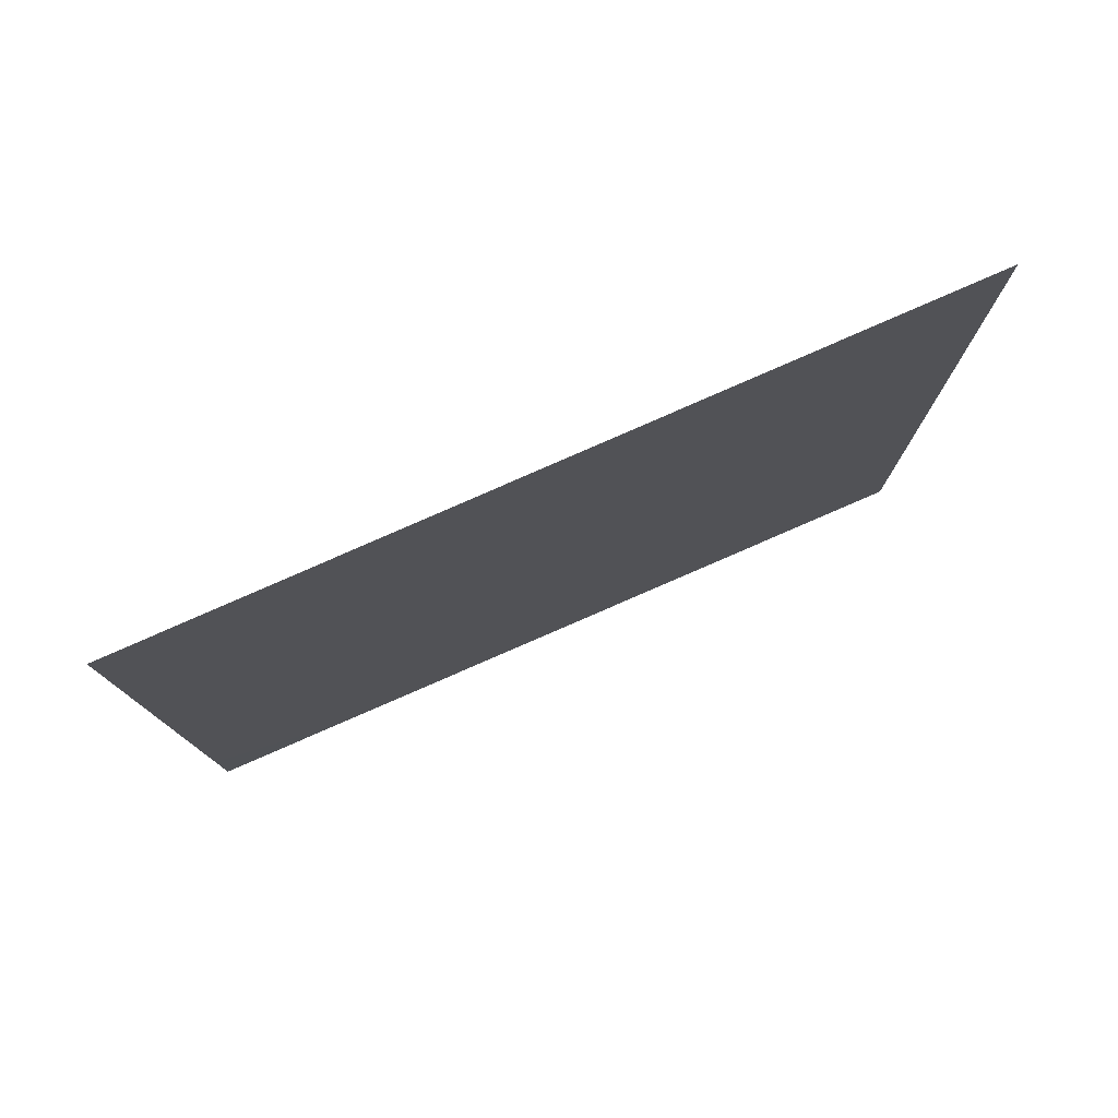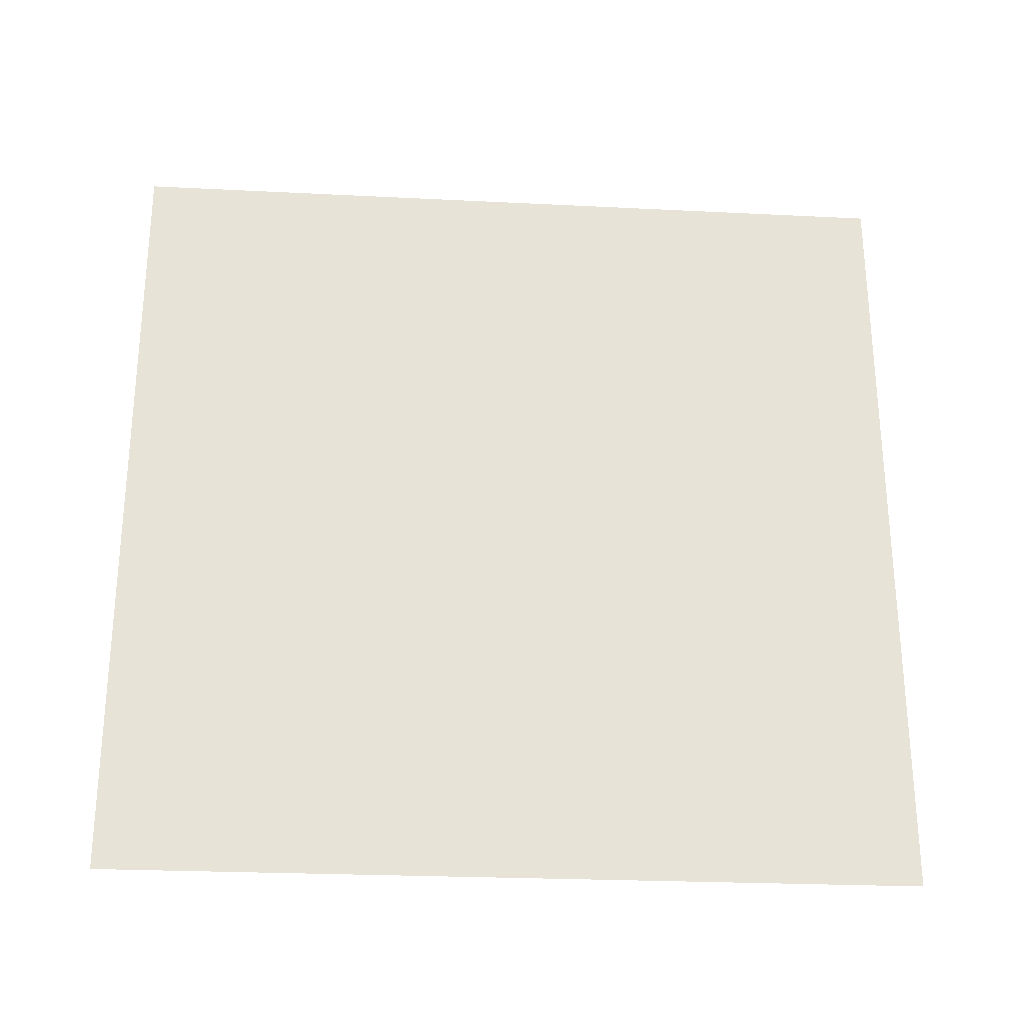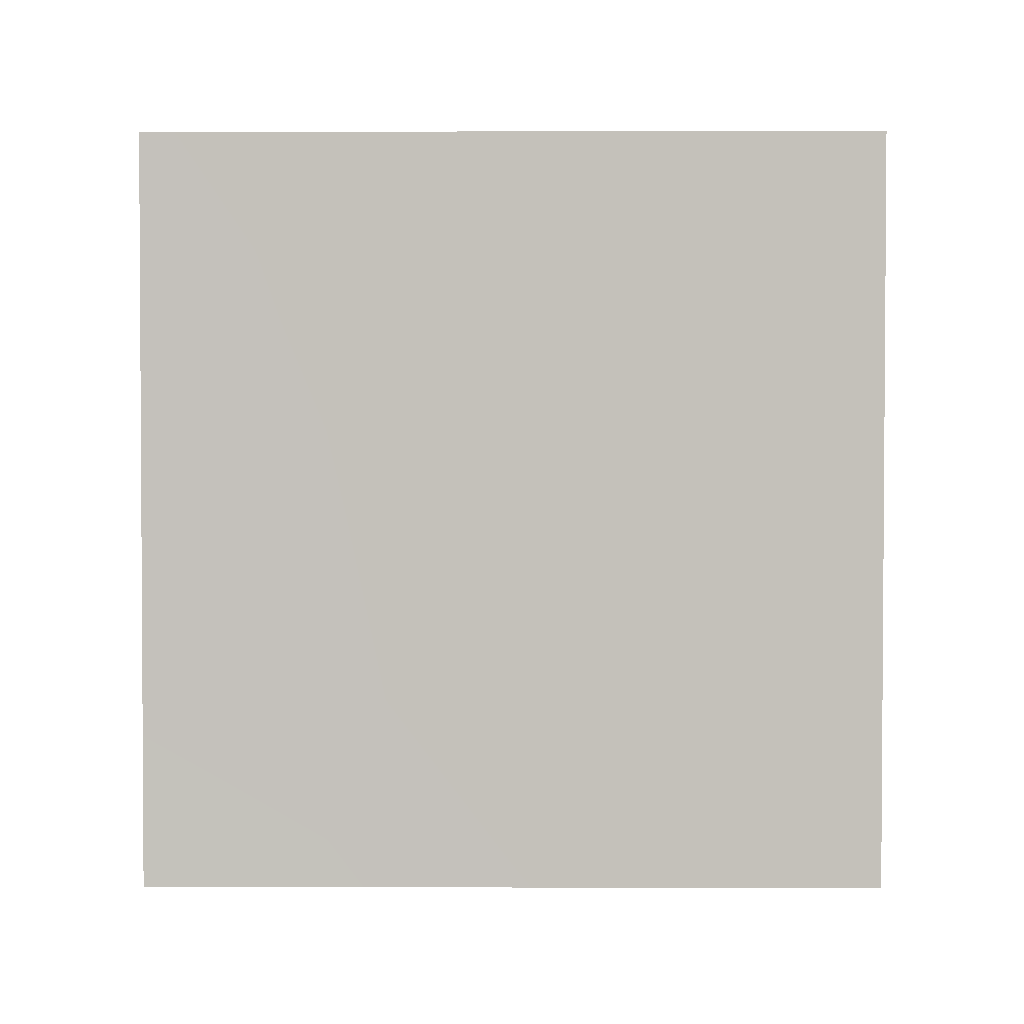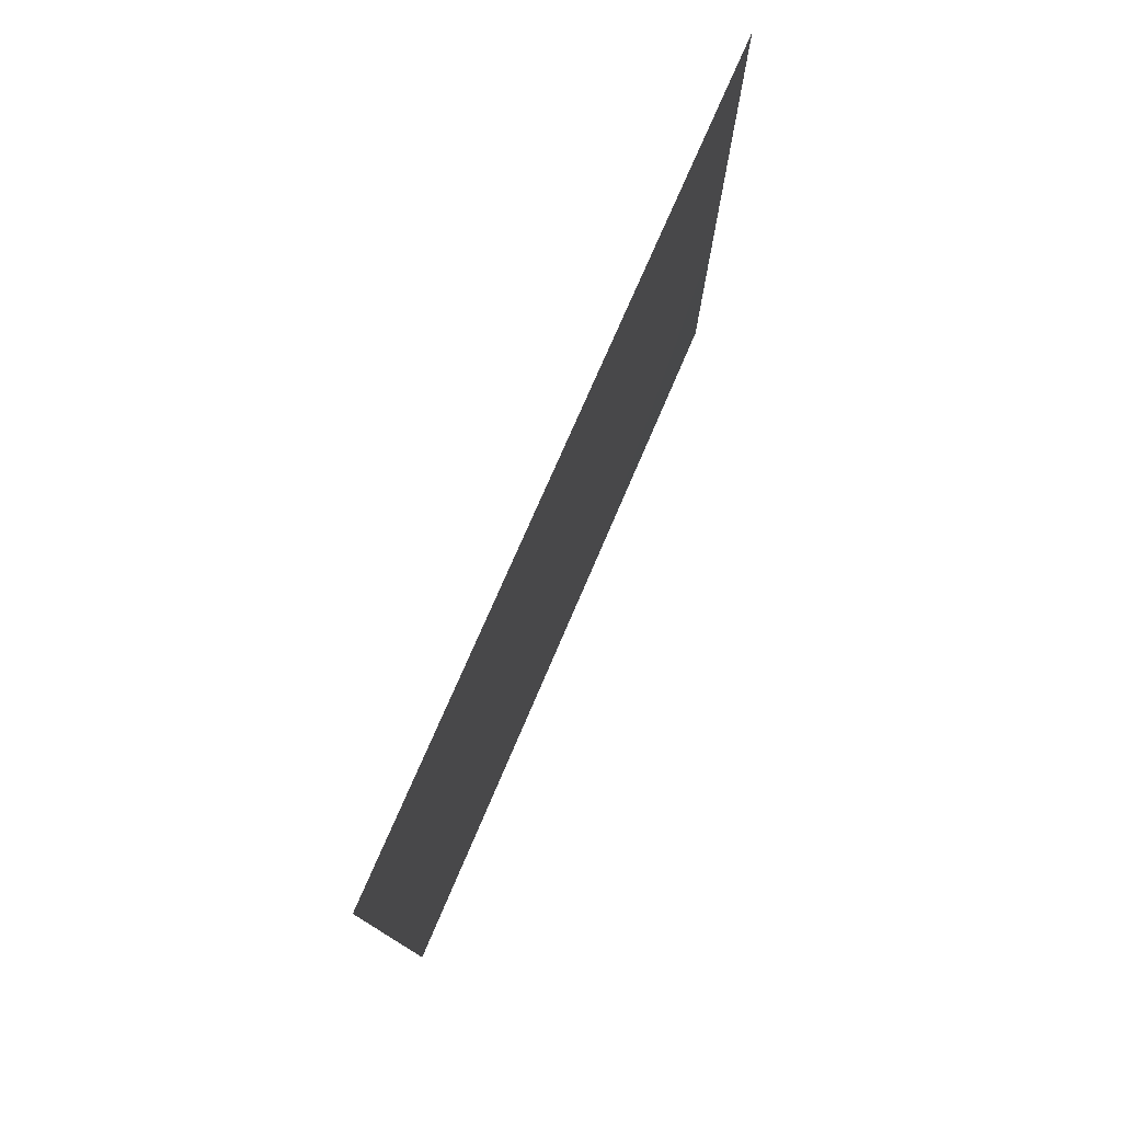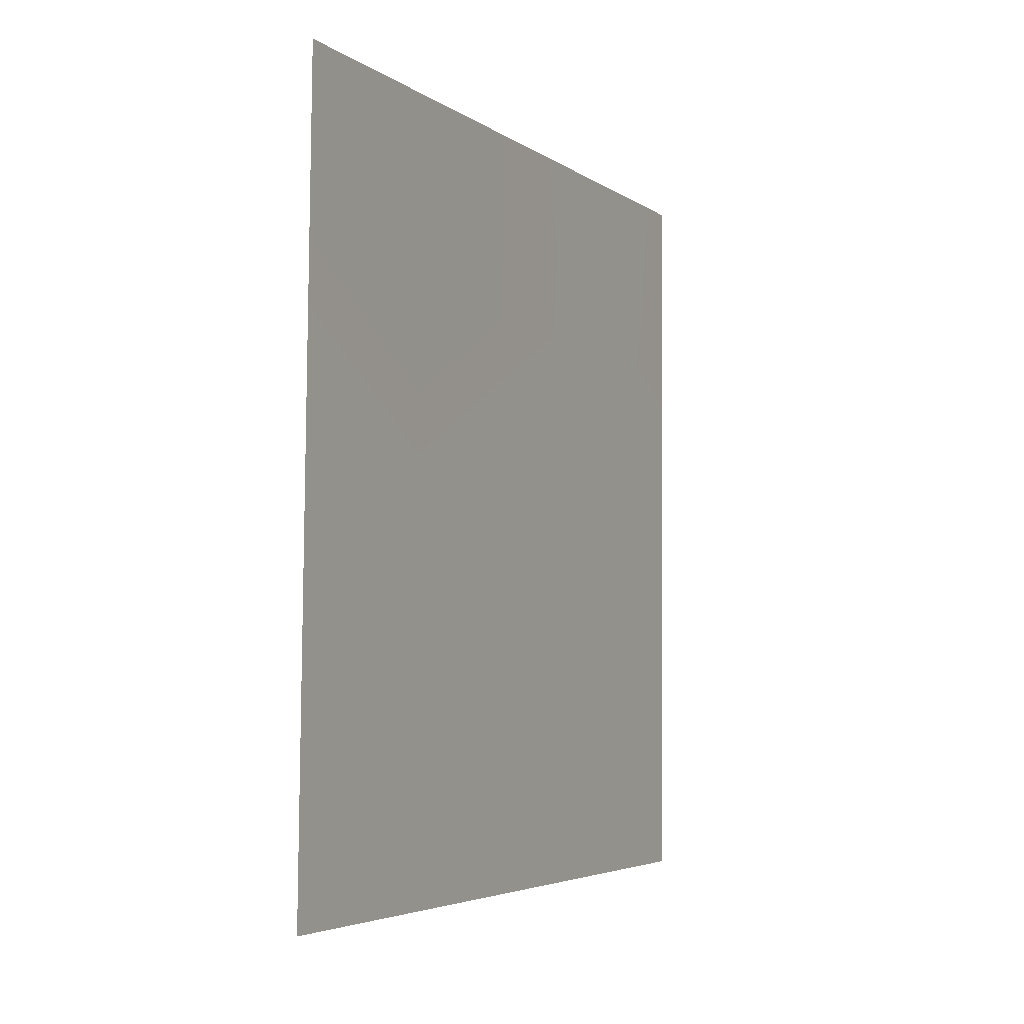
<metadata>
{"format":"obj","ext":"obj","renderer":"f3d","projection":"perspective","resolution":1024,"background":"white","views":[{"elev":78.0,"azim":66.1,"up":"+Y"},{"elev":-26.5,"azim":-94.5,"up":"+Y"},{"elev":1.9,"azim":-90.0,"up":"+Z"},{"elev":77.8,"azim":23.0,"up":"+Z"},{"elev":-4.4,"azim":26.8,"up":"+Y"}]}
</metadata>
<code>
o red_wall
v 553.6 274.4 279.6
v 553 137.2 139.8
v 552.4 137.2 279.6
v 552 -1.2e-05 139.8
v 551.2 -2.4e-05 279.6
v 554 274.4 139.8
v 553.6 137.2 1.2e-05
v 552.8 0 0
v 553.2 274.4 419.4
v 551.8 137.2 419.4
v 552.8 274.4 559.2
v 550.4 -3.6e-05 419.4
v 551.2 137.2 559.2
v 554.6 411.6 419.4
v 554.8 411.6 279.6
v 556 548.8 419.4
v 556 548.8 279.6
v 554.4 411.6 559.2
v 556 548.8 559.2
v 555 411.6 139.8
v 554.4 274.4 2.4e-05
v 556 548.8 139.8
v 555.2 411.6 3.6e-05
v 549.6 -4.8e-05 559.2
v 556 548.8 4.8e-05
f 1 2 3
f 3 4 5
f 6 7 2
f 2 8 4
f 3 9 1
f 10 11 9
f 5 10 3
f 12 13 10
f 1 14 15
f 15 16 17
f 9 18 14
f 14 19 16
f 15 6 1
f 20 21 6
f 17 20 15
f 22 23 20
f 1 6 2
f 3 2 4
f 6 21 7
f 2 7 8
f 3 10 9
f 10 13 11
f 5 12 10
f 12 24 13
f 1 9 14
f 15 14 16
f 9 11 18
f 14 18 19
f 15 20 6
f 20 23 21
f 17 22 20
f 22 25 23

</code>
